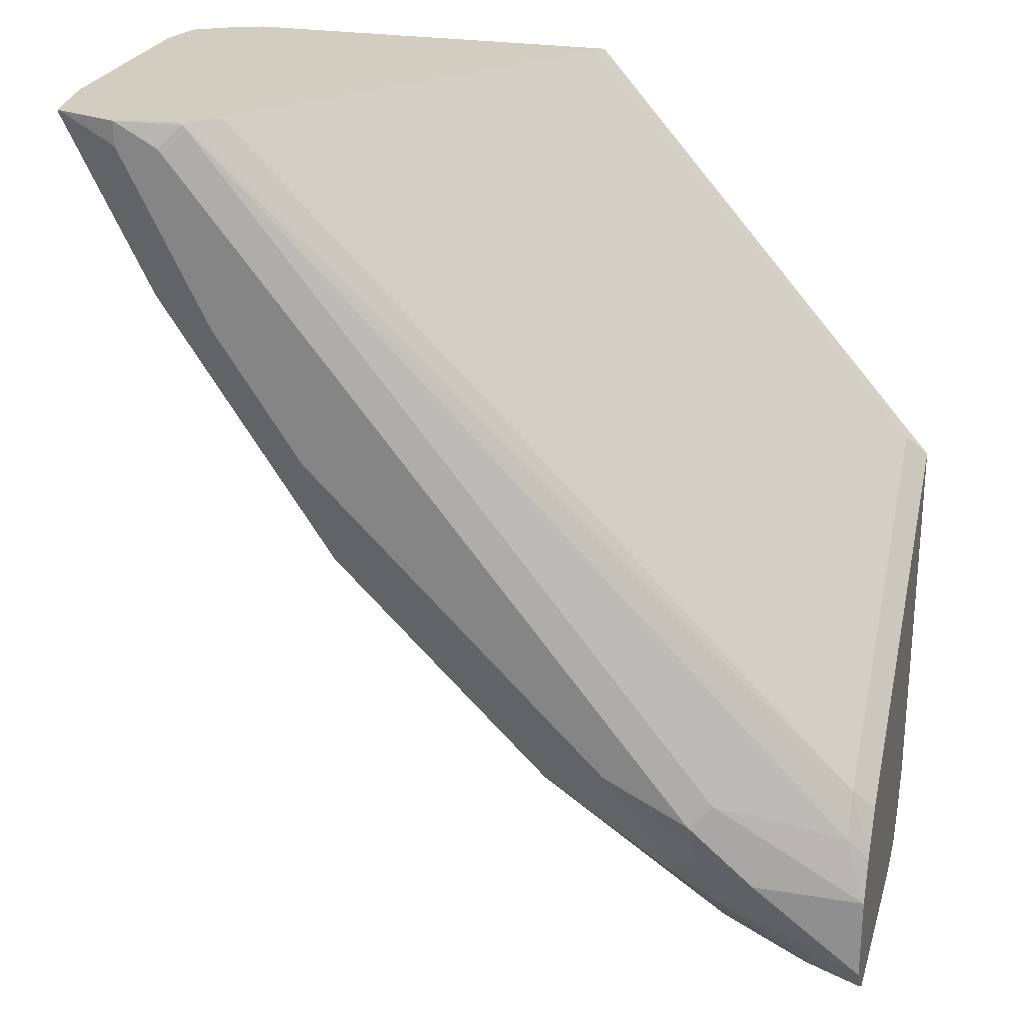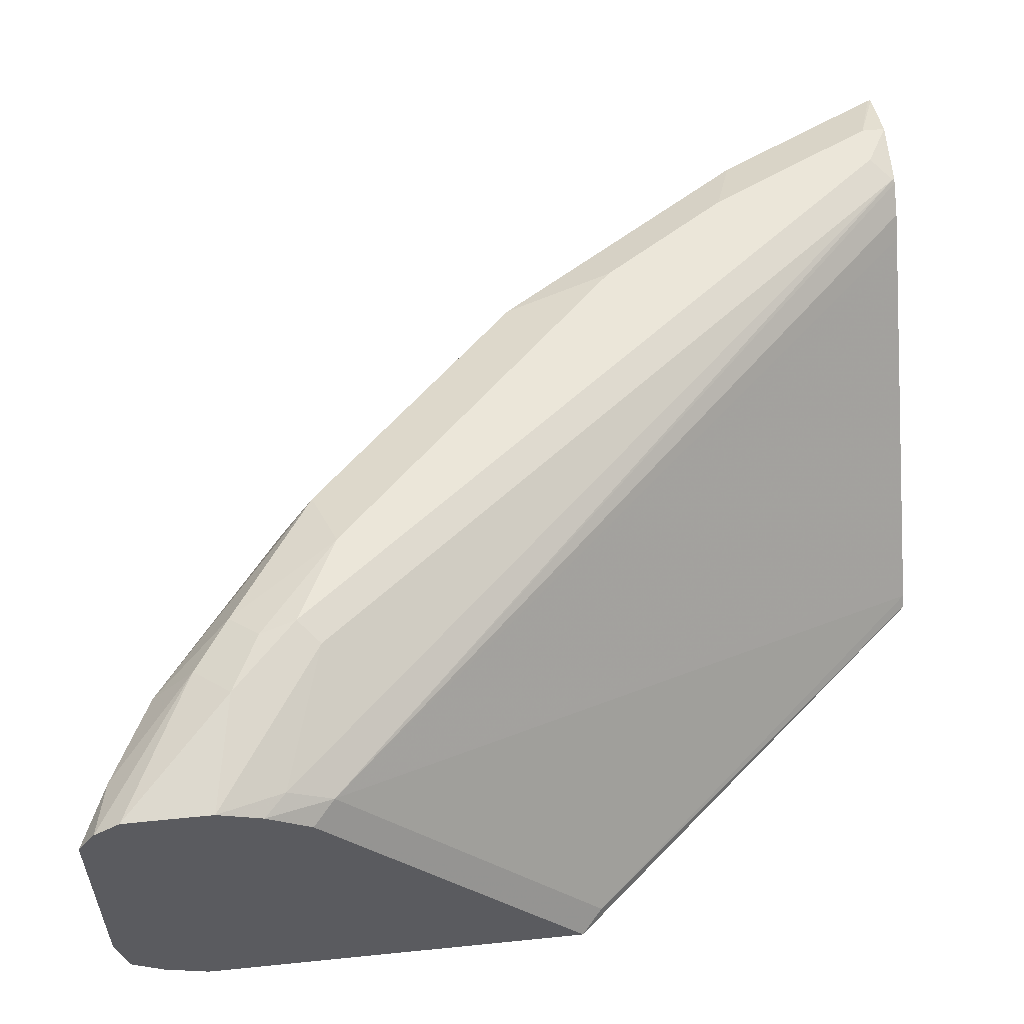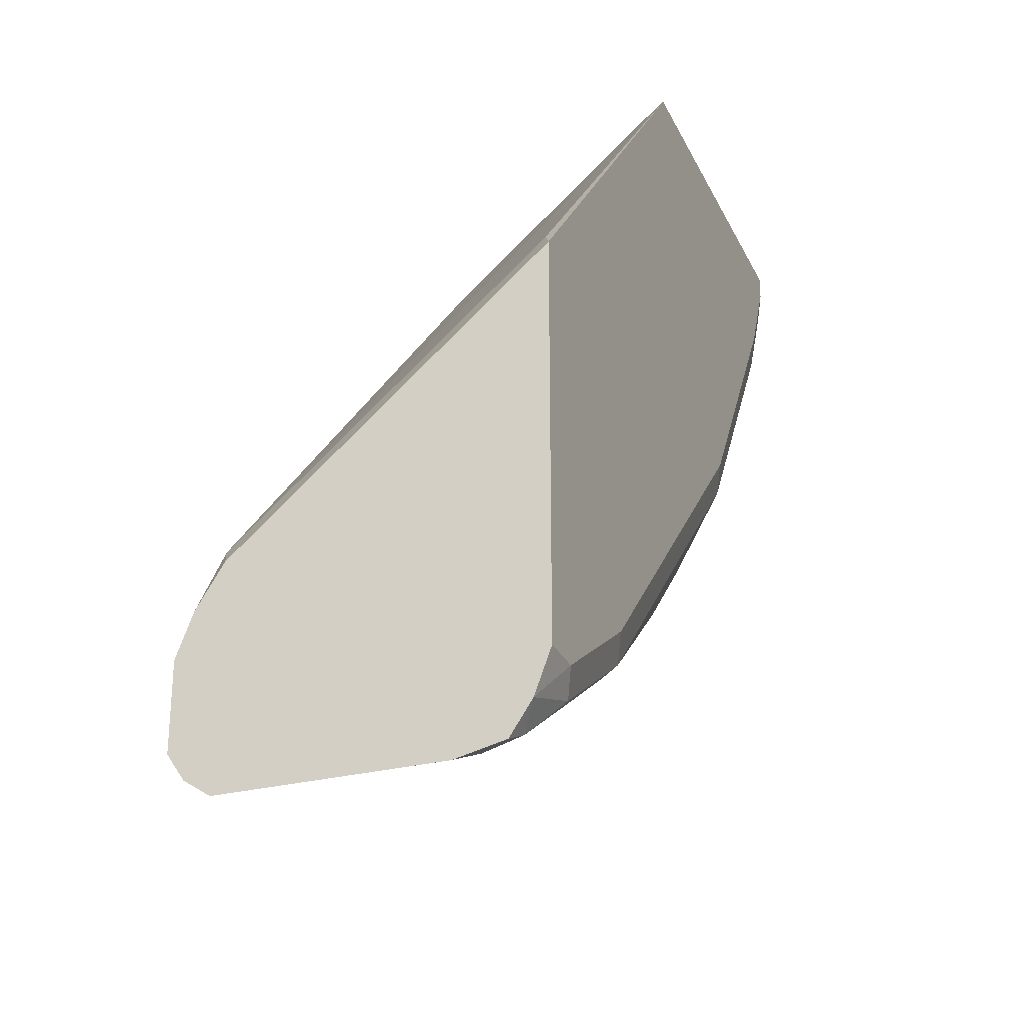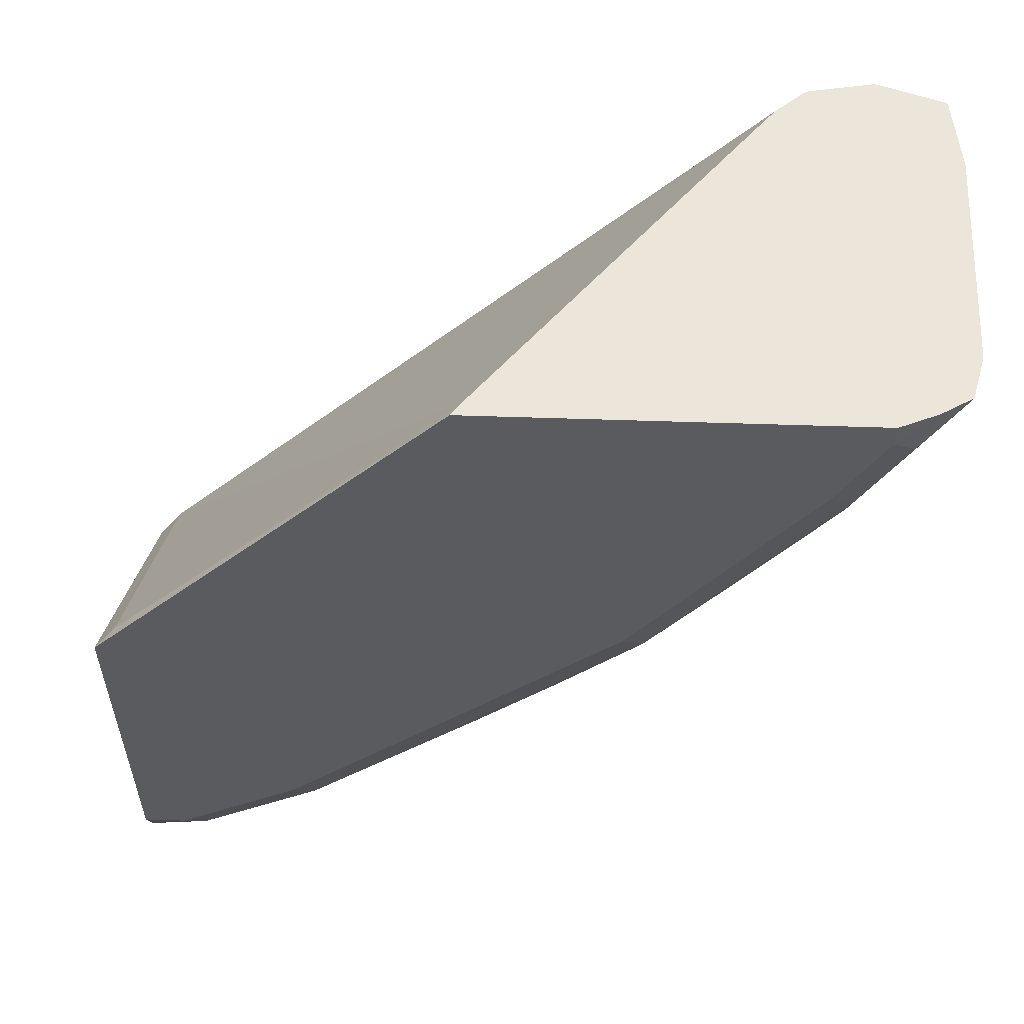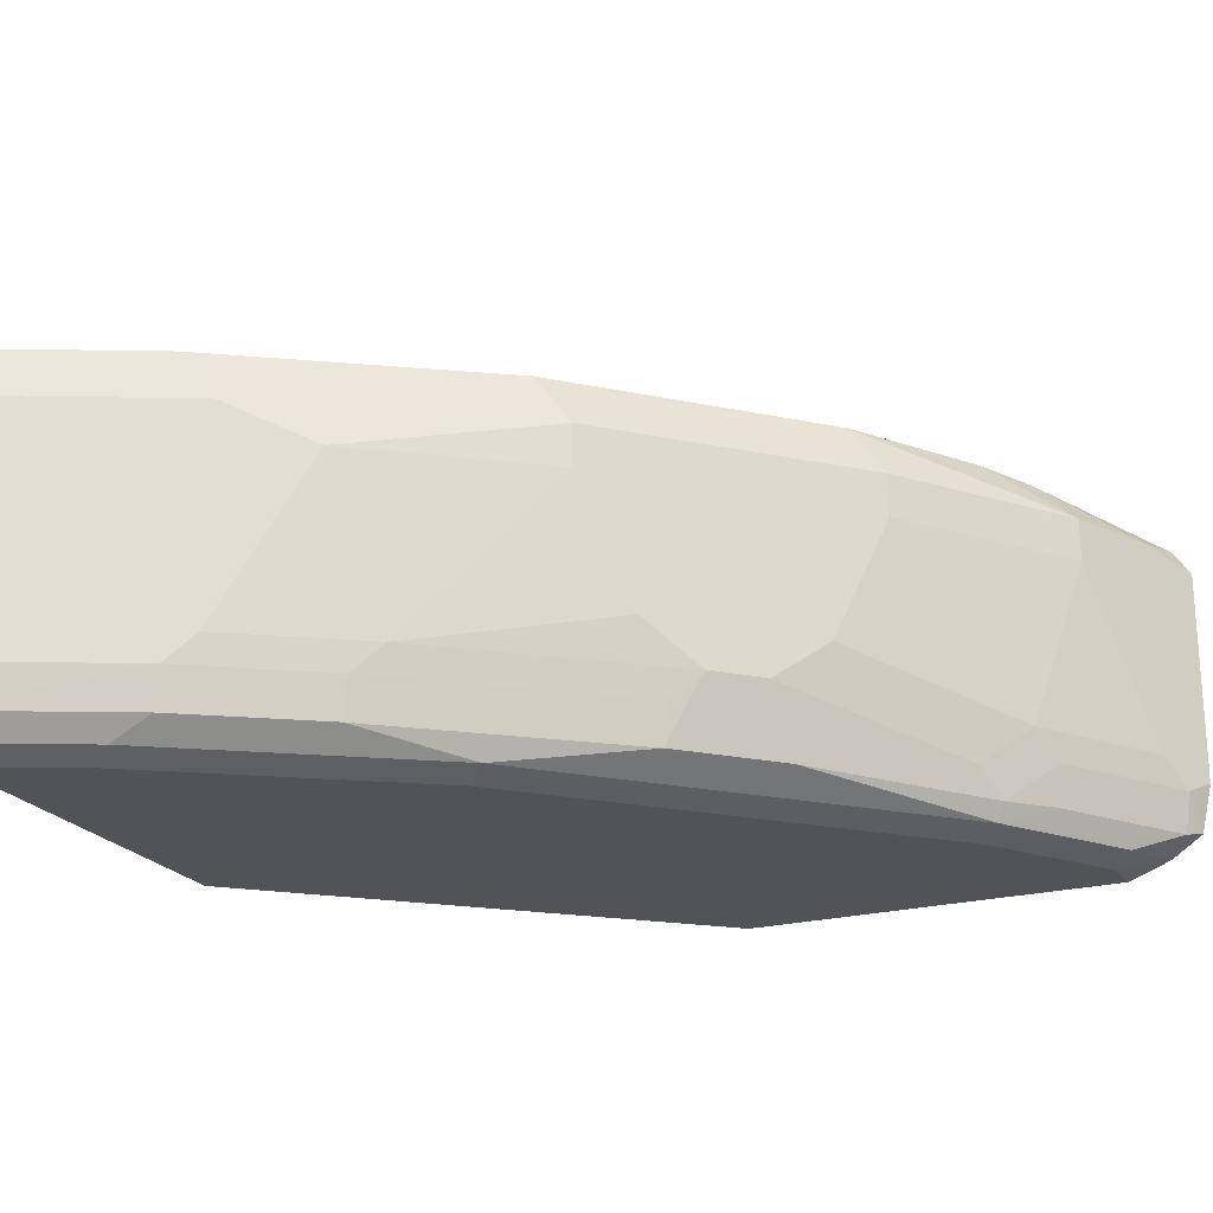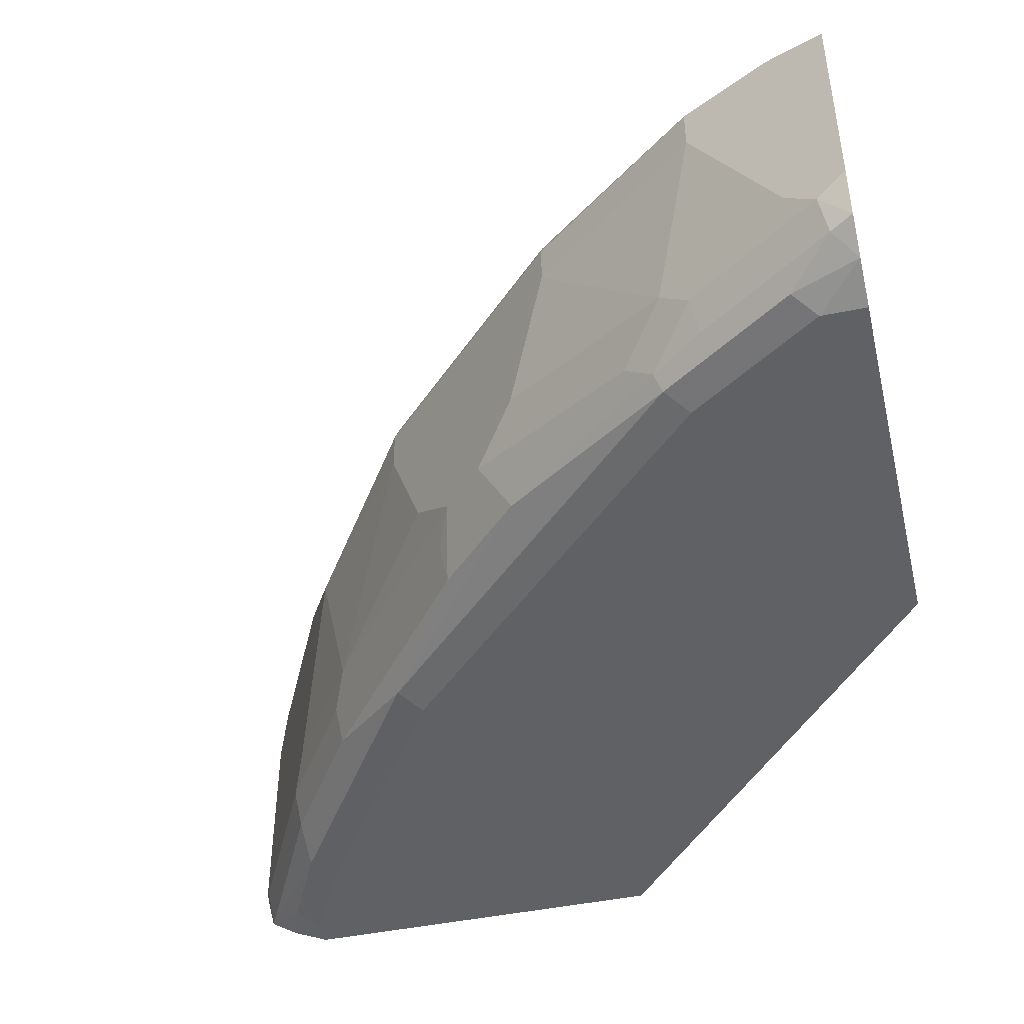
<metadata>
{"format":"obj","ext":"obj","renderer":"f3d","projection":"perspective","resolution":1024,"background":"white","views":[{"elev":24.8,"azim":-164.7,"up":"+Z"},{"elev":55.6,"azim":-96.1,"up":"+Y"},{"elev":-27.9,"azim":-68.5,"up":"+Z"},{"elev":56.9,"azim":2.0,"up":"+Z"},{"elev":-22.3,"azim":115.0,"up":"+Y"},{"elev":-45.5,"azim":-166.6,"up":"+Y"}]}
</metadata>
<code>
v 0.4853 -0.02108 -0.612
v 0.4959 -0.01582 -0.6014
v 0.4853 0.1265 -0.7385
v 0.4853 -0.02108 -0.8019
v 0.6612 -0.02108 -0.4103
v 0.4959 0.1319 -0.728
v 0.6651 -0.01562 -0.4103
v 0.4853 0.1266 -0.7386
v 0.4853 -0.0132 -0.823
v 0.5065 -0.02108 -0.8019
v 0.8441 -0.02108 -0.4103
v 0.4959 0.1424 -0.7491
v 0.4853 0.1397 -0.7596
v 0.6714 -0.007827 -0.4103
v 0.7907 0.1409 -0.4103
v 0.7987 0.1508 -0.4103
v 0.8112 0.1617 -0.4103
v 0.8124 0.1635 -0.4115
v 0.4853 -0.002697 -0.8387
v 0.4959 -0.005262 -0.8335
v 0.517 -0.01582 -0.8124
v 0.5803 -0.01582 -0.7702
v 0.5698 -0.02108 -0.7596
v 0.844 -0.02108 -0.4221
v 0.862 -0.01357 -0.4103
v 0.5592 0.1635 -0.728
v 0.4853 0.1477 -0.7807
v 0.8136 0.1632 -0.4103
v 0.844 0.1688 -0.4103
v 0.8229 0.1688 -0.422
v 0.4853 0.02106 -0.844
v 0.4854 -0.002622 -0.8388
v 0.4994 0.01407 -0.837
v 0.5592 -0.005262 -0.7913
v 0.5909 -0.02108 -0.7386
v 0.5838 -0.007028 -0.7737
v 0.6647 -0.005262 -0.7069
v 0.6647 -0.01582 -0.6858
v 0.823 -0.02108 -0.4643
v 0.8546 -0.01582 -0.4326
v 0.8745 -0.006154 -0.4103
v 0.5698 0.1688 -0.7385
v 0.5381 0.1635 -0.7702
v 0.4853 0.1477 -0.8018
v 0.8745 0.1588 -0.4103
v 0.844 0.1688 -0.422
v 0.4854 0.02111 -0.844
v 0.4853 0.04215 -0.8441
v 0.5135 0.02814 -0.83
v 0.5627 0.01407 -0.7948
v 0.7386 -0.02108 -0.5909
v 0.5979 0.007043 -0.7667
v 0.6823 0.02814 -0.7034
v 0.7069 -0.005262 -0.6647
v 0.7491 -0.01582 -0.6014
v 0.8335 -0.01582 -0.4748
v 0.8757 -0.005262 -0.4115
v 0.8763 -0.004964 -0.4103
v 0.612 0.1688 -0.7174
v 0.5662 0.1653 -0.7561
v 0.5803 0.1583 -0.7702
v 0.5557 0.1547 -0.7878
v 0.4854 0.1477 -0.8229
v 0.4853 0.1477 -0.8229
v 0.8757 0.1583 -0.4103
v 0.8757 0.1583 -0.4115
v 0.8018 0.1688 -0.5065
v 0.4853 0.1265 -0.8441
v 0.5135 0.1336 -0.83
v 0.5557 0.1125 -0.8089
v 0.5768 0.02814 -0.7878
v 0.7456 0.1125 -0.64
v 0.7245 0.04924 -0.6612
v 0.7034 0.02814 -0.6823
v 0.6612 0.04924 -0.7245
v 0.6823 0.1336 -0.7034
v 0.7104 0.01407 -0.6682
v 0.7913 -0.005262 -0.5592
v 0.8335 -0.005262 -0.4959
v 0.8792 0.01407 -0.415
v 0.837 0.01407 -0.4994
v 0.8798 0.008493 -0.4103
v 0.6436 0.1583 -0.728
v 0.7174 0.1688 -0.612
v 0.5557 0.1336 -0.8089
v 0.4959 0.1372 -0.8335
v 0.4853 0.1393 -0.8356
v 0.4853 0.1476 -0.823
v 0.8763 0.1571 -0.4103
v 0.8816 0.1219 -0.4103
v 0.8722 0.1336 -0.4291
v 0.8511 0.1336 -0.4713
v 0.8335 0.1583 -0.4959
v 0.7596 0.1688 -0.5698
v 0.4853 0.1267 -0.844
v 0.4854 0.1266 -0.844
v 0.6401 0.1125 -0.7456
v 0.8089 0.1125 -0.5557
v 0.7878 0.02814 -0.5768
v 0.7456 0.1336 -0.64
v 0.6401 0.1336 -0.7456
v 0.6647 0.1583 -0.7069
v 0.7491 0.1583 -0.6225
v 0.7948 0.01407 -0.5627
v 0.8816 0.01643 -0.4103
v 0.83 0.02814 -0.5135
v 0.8511 0.02814 -0.4713
v 0.83 0.1336 -0.5135
v 0.8265 0.1512 -0.51
v 0.8089 0.1547 -0.5346
v 0.7667 0.1547 -0.5979
f 54 74 77
f 54 77 104
f 54 104 78
f 53 100 72
f 54 78 55
f 55 78 79
f 55 79 56
f 56 79 57
f 57 80 58
f 57 79 81
f 57 81 80
f 61 83 85
f 59 83 61
f 59 61 60
f 59 84 83
f 61 85 62
f 62 85 69
f 62 69 86
f 62 86 87
f 62 87 63
f 53 76 100
f 63 87 88
f 63 88 64
f 58 80 82
f 53 101 76
f 45 66 46
f 53 75 97
f 40 56 57
f 65 89 66
f 40 57 41
f 41 57 58
f 42 59 60
f 42 60 43
f 43 61 62
f 43 62 63
f 43 63 64
f 43 64 44
f 43 60 61
f 53 97 101
f 45 65 66
f 47 48 49
f 48 68 69
f 48 69 49
f 49 69 85
f 49 85 70
f 49 70 71
f 51 55 56
f 52 71 75
f 52 75 53
f 53 72 73
f 53 73 74
f 46 66 67
f 66 89 90
f 81 106 107
f 66 91 92
f 81 99 106
f 81 107 105
f 83 84 94
f 83 94 102
f 83 101 85
f 90 105 107
f 90 107 92
f 90 92 91
f 92 107 98
f 92 98 108
f 92 108 93
f 93 108 109
f 93 109 110
f 93 110 111
f 93 111 103
f 94 103 102
f 98 106 99
f 98 100 111
f 98 111 109
f 98 109 108
f 100 103 111
f 109 111 110
f 39 51 56
f 81 104 99
f 80 81 105
f 80 105 82
f 78 81 79
f 66 92 93
f 66 93 67
f 67 93 103
f 67 103 94
f 68 95 96
f 68 96 69
f 69 96 95
f 69 95 87
f 69 87 86
f 70 85 101
f 70 101 97
f 66 90 91
f 70 97 71
f 72 98 99
f 72 99 73
f 72 100 98
f 73 99 74
f 74 99 104
f 74 104 77
f 76 101 83
f 76 83 102
f 76 102 103
f 76 103 100
f 78 104 81
f 71 97 75
f 39 56 40
f 98 107 106
f 37 55 38
f 4 9 10
f 5 11 25
f 5 25 41
f 5 41 58
f 5 58 82
f 5 82 105
f 5 105 90
f 5 90 89
f 5 89 65
f 5 65 45
f 5 45 29
f 5 29 28
f 5 28 17
f 5 17 16
f 5 16 15
f 5 15 14
f 5 14 7
f 6 12 13
f 6 13 8
f 6 7 14
f 6 14 15
f 6 15 16
f 6 16 17
f 3 6 8
f 2 7 6
f 2 5 7
f 2 6 3
f 38 55 51
f 1 2 3
f 1 3 8
f 1 8 13
f 1 13 27
f 1 27 44
f 1 44 64
f 1 64 88
f 1 88 87
f 1 87 95
f 1 95 68
f 6 17 18
f 1 68 48
f 1 31 19
f 1 19 9
f 1 9 4
f 1 10 23
f 1 23 35
f 1 35 51
f 1 51 39
f 1 39 24
f 1 24 11
f 1 11 5
f 1 5 2
f 1 48 31
f 6 18 12
f 1 4 10
f 9 20 21
f 27 43 44
f 27 42 43
f 29 45 46
f 29 46 67
f 29 67 94
f 29 94 84
f 29 84 59
f 29 59 42
f 29 42 30
f 31 47 32
f 31 48 47
f 26 42 27
f 32 47 33
f 33 49 71
f 33 71 50
f 37 54 55
f 34 50 36
f 36 52 37
f 36 50 71
f 36 71 52
f 37 52 53
f 37 53 74
f 37 74 54
f 9 19 20
f 33 47 49
f 25 40 41
f 33 50 34
f 24 39 40
f 9 21 10
f 24 40 25
f 10 21 22
f 10 22 23
f 11 24 25
f 12 26 27
f 12 27 13
f 17 28 18
f 18 28 29
f 18 29 30
f 18 30 42
f 18 42 26
f 12 18 26
f 19 32 20
f 19 31 32
f 22 51 35
f 22 37 38
f 22 38 51
f 22 34 36
f 22 36 37
f 20 22 21
f 20 34 22
f 20 33 34
f 20 32 33
f 22 35 23

</code>
